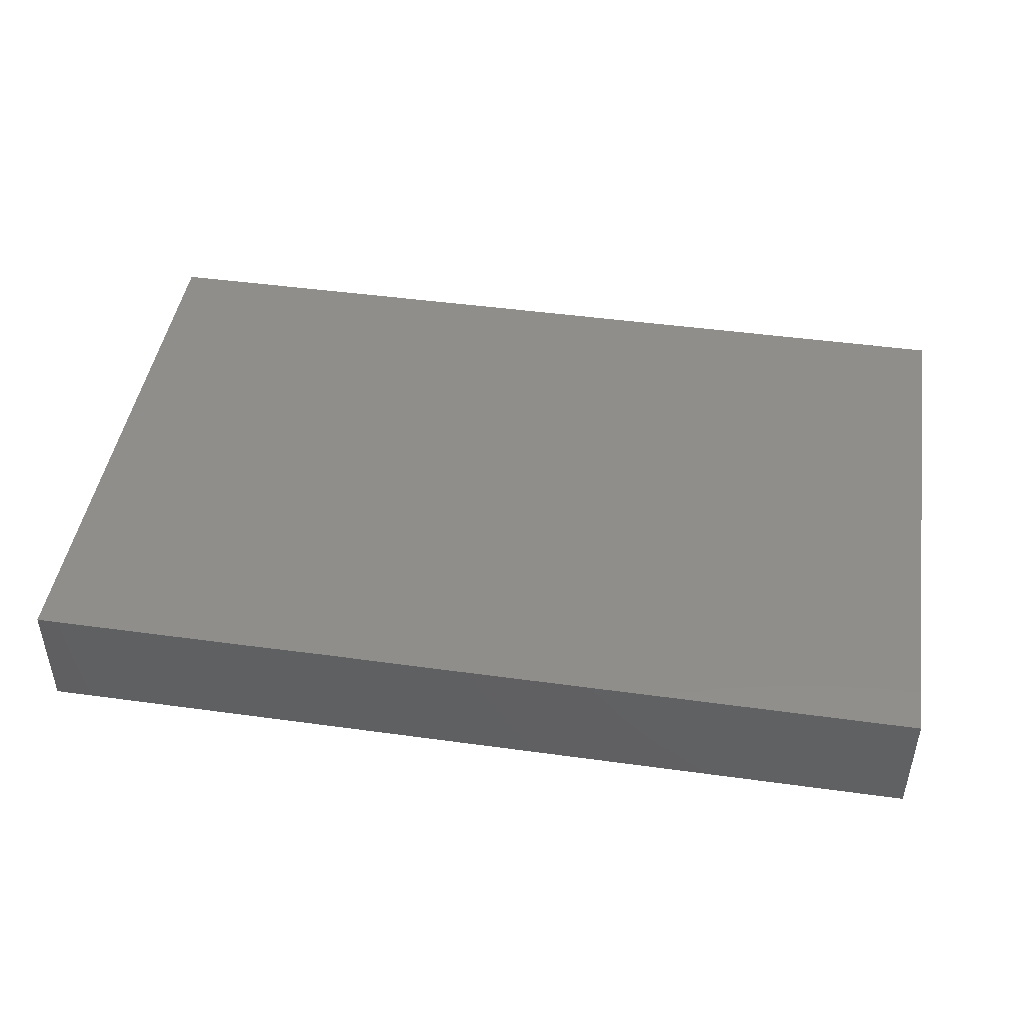
<metadata>
{"format":"stl","ext":"stl","renderer":"f3d","projection":"perspective","resolution":1024,"background":"white","views":[{"elev":45.6,"azim":-171.0,"up":"+Z"}]}
</metadata>
<code>
# stl→obj: 399 verts, 794 faces
v 0.09852 -0.04099 0.001185
v 0.09852 -0.04013 -0.01279
v 0.09852 -0.02908 0.002674
v 0.008804 0.06274 0.001164
v -0.009552 0.06274 0.001897
v -1.388e-17 0.06274 0.01279
v -0.04601 0.06274 -0.005545
v -0.06104 0.06274 -0.01279
v -0.06445 0.06274 -0.003502
v -0.08425 0.0365 -0.01279
v -0.09419 0.0428 -0.01279
v -0.08314 0.05431 -0.01279
v 0.0234 0.05206 0.01279
v 0.04019 0.05136 0.01279
v 0.03137 0.06266 0.01279
v -0.02573 -0.06274 -0.004207
v -0.02232 -0.06271 0.01279
v -0.02835 -0.06274 0.004825
v 0.09852 -0.02392 -0.01279
v 0.09852 -0.01655 0.002516
v 0.09852 0.01655 -0.01279
v 0.09852 0.04966 -1.735e-18
v 0.09852 0.03072 0.003539
v 0.09852 -0.06274 0.01279
v 0.09852 -0.06274 0
v 0.09852 -0.05065 -0.000166
v -0.03254 -0.009615 0.01279
v -0.03108 -0.02408 0.01279
v -0.02258 -0.01242 0.01279
v -0.08978 0.001657 0.01279
v -0.07962 -0.00905 0.01279
v -0.07803 0.00665 0.01279
v 0.04911 -0.05415 0.01279
v 0.06366 -0.05292 0.01279
v 0.0466 -0.04134 0.01279
v 0.03151 0.04138 0.01279
v 0.04726 0.04138 0.01279
v 0.0002827 0.04075 0.01279
v -0.01575 0.04138 0.01279
v -0.007876 0.03311 0.01279
v -0.07089 -6.939e-18 0.01279
v 0.05835 -0.06274 0.01279
v 0.04329 -0.06274 0.002035
v 0.06 -0.06274 0.003177
v -0.0244 0.04756 -0.01279
v -0.01575 0.06274 -0.01279
v -0.009362 0.04572 -0.01279
v -0.03105 0.04026 0.01279
v -0.02363 0.03311 0.01279
v -0.02415 0.05203 0.01279
v -0.06656 -0.06274 0.01279
v -0.05787 -0.04601 0.01279
v -0.08056 -0.05341 0.01279
v -0.04726 0.04138 0.01279
v -0.03784 0.05254 0.01279
v -0.05563 0.05297 0.01279
v -0.05998 0.05257 -0.01279
v -0.07259 0.04615 -0.01279
v 0.08872 0.05347 -0.01279
v 0.09852 0.05327 -0.01279
v 0.08858 0.04253 -0.01279
v -0.07876 -0.06274 0.01279
v 0.07136 0.05463 0.01279
v 0.07324 0.03734 0.01279
v 0.08563 0.04501 0.01279
v -0.08881 0.03814 0.01279
v -0.07991 0.05376 0.01279
v -0.08078 0.06274 0.01279
v 0.02337 0.0476 -0.01279
v 0.01575 0.06274 -0.01279
v 0.03151 0.06274 -0.01279
v 0.0382 0.04626 -0.01279
v -0.04859 0.05124 -0.01279
v -0.03455 0.04895 -0.01279
v -0.03596 0.03597 -0.01279
v -0.03084 -0.04206 0.01279
v -0.04485 -0.02727 0.01279
v -0.0481 -0.04084 0.01279
v -0.0311 -0.05408 0.01279
v 0.09852 -0.02483 0.01279
v 0.05291 0.04733 -0.01279
v 0.06416 0.06274 -0.01279
v 0.06691 0.04607 -0.01279
v -0.08864 -0.06274 0.01279
v -0.0601 0.004933 -0.01279
v -0.07655 -0.004509 -0.01279
v -0.07485 0.01298 -0.01279
v 0.0276 0.03838 -0.01279
v 0.04391 0.03639 -0.01279
v -0.09008 0.01294 0.01279
v -0.09852 0.008277 0.01279
v 0.08771 0.01762 0.01279
v 0.07876 0.008277 0.01279
v 0.08824 0.00824 0.01279
v 0.01844 -0.06274 -0.00482
v 0.02828 -0.06274 0.01279
v 0.01494 -0.06274 0.01279
v 0.07876 0.06274 0.01279
v 0.08968 0.05571 0.01279
v -0.06379 -0.03682 0.01279
v 0.07454 -0.01203 -0.01279
v 0.06811 -0.003126 -0.01279
v 0.08115 -0.002667 -0.01279
v -0.08128 -0.04165 0.01279
v -0.09852 -0.04138 0.01279
v -0.09852 -0.05269 0.01279
v 0.05276 0.06274 -0.003347
v 0.04516 0.06274 -0.01279
v 0.04803 -0.06274 -0.01279
v 0.08657 0.06274 -0.00221
v 0.07432 0.06274 -0.01279
v 0.07105 0.06274 -0.0006129
v -0.09852 -0.05206 -0.004384
v -0.09852 -0.06274 0.0008879
v -0.09852 -0.06274 0.01279
v 0.05832 -0.03035 -0.01279
v 0.07276 -0.02714 -0.01279
v 0.06693 -0.03734 -0.01279
v 0.02751 -0.04639 -0.01279
v 0.02661 -0.02921 -0.01279
v 0.03726 -0.03558 -0.01279
v -0.0555 -0.03013 0.01279
v -0.003135 0.03658 -0.01279
v -0.02635 0.03027 -0.01279
v -0.0526 0.01967 -0.01279
v -0.06736 0.02172 -0.01279
v -0.05744 -0.06274 -0.01279
v -0.0504 -0.06274 -0.0003264
v -0.06278 -0.06274 0.001696
v -0.004838 0.005444 -0.01279
v -0.005803 -0.009195 -0.01279
v -0.02168 -0.004791 -0.01279
v 0.005046 -0.005985 -0.01279
v 0.07419 -0.06274 0.01279
v 0.05699 0.02193 -0.01279
v 0.07203 0.02297 -0.01279
v 0.06796 0.01372 -0.01279
v -0.09852 -0.06274 -0.01279
v -0.02032 0.005238 -0.01279
v -0.02052 0.01989 -0.01279
v -0.01232 0.01189 -0.01279
v -0.01232 -0.0199 -0.01279
v 0.05779 -0.002832 -0.01279
v 0.01827 -0.05529 -0.01279
v 0.01599 -0.03931 -0.01279
v 0.07876 -0.02483 0.01279
v 0.07695 -0.04269 0.01279
v 0.08844 -0.03394 0.01279
v 0.03728 -0.02347 -0.01279
v 0.05094 -0.01852 -0.01279
v -0.02963 -0.03803 -0.01279
v -0.03555 -0.02821 -0.01279
v -0.04376 -0.03813 -0.01279
v -0.02779 -0.05587 -0.01279
v -0.01586 0.06274 0.01279
v -0.0239 0.06274 0.002469
v 0.02693 -0.06274 -0.01279
v 0.03241 -0.06274 -0.0026
v -0.0467 -0.05433 0.01279
v -0.05183 -0.06274 0.01279
v -0.03543 -0.06274 0.01279
v -0.08664 -0.03311 0.01279
v 0.05943 0.03568 -0.01279
v 0.08199 -0.03467 -0.01279
v 0.02719 0.02894 -0.01279
v 0.04808 0.02715 -0.01279
v 0.04419 0.01712 -0.01279
v 0.03821 0.06274 0.003023
v 0.04681 0.06274 0.01279
v 6.43e-05 0.009404 0.01279
v -2.858e-05 0.02556 0.01279
v -0.007876 0.01655 0.01279
v 0.0818 -0.02061 -0.01279
v 0.07404 0.004412 -0.01279
v -0.09852 -0.0456 -0.01279
v 0.08459 -0.06274 -0.004484
v 0.08508 -0.06274 -0.01279
v 0.07419 -0.06274 -0.01279
v 0.08636 -0.06274 0.01279
v 0.01309 0.03589 -0.01279
v 0.005405 0.04825 -0.01279
v 0.06657 0.02981 0.01279
v 0.05707 0.03551 0.01279
v 0.05857 0.02165 0.01279
v 0.04675 0.02468 0.01279
v -0.05945 -0.04518 -0.01279
v -0.04363 -0.05434 -0.01279
v 0.09852 0.008692 0.01279
v -0.06758 -0.06274 -0.01279
v 0.0718 0.03542 -0.01279
v 0.07771 0.04481 -0.01279
v -0.02069 -0.02986 0.01279
v -0.01332 -0.01964 0.01279
v -0.09852 -0.02542 0.01273
v -0.09852 -0.01256 0.00148
v -0.09852 -0.028 -0.005301
v -0.03698 -0.06274 0.0003137
v 0.09852 0.06274 0
v 0.09852 -0.00957 -0.01279
v 0.09852 0.0004619 0.003635
v 0.09852 -0.008277 0.01279
v -0.07243 -0.06274 0.005246
v 0.03703 -0.06274 -0.01279
v -0.04194 0.01269 -0.01279
v -0.03073 0.01254 -0.01279
v 0.08914 -0.04382 0.01279
v 0.01575 0.003611 -0.01279
v 0.006127 0.005091 -0.01279
v 0.02099 0.01677 -0.01279
v 0.06301 0.04605 0.01279
v 0.08895 -0.02479 0.01279
v 0.09852 -0.04138 0.01279
v -0.04531 0.02871 -0.01279
v -0.05513 0.01655 0.01279
v -0.0472 0.02546 0.01279
v -0.06274 0.02525 0.01279
v 0.09852 -0.05206 -0.01279
v 0.03938 0.03311 0.01279
v 0.0896 -0.004833 0.01279
v 0.07876 -0.008277 0.01279
v 0.09002 -0.01683 0.01279
v 0.01575 0.06274 0.01279
v -0.0517 0.03672 -0.01279
v -0.02019 -0.04605 -0.01279
v -0.003672 -0.04733 -0.01279
v 0.00313 -0.05594 -0.01279
v 0.003204 -0.03858 -0.01279
v 0.01658 -0.008586 -0.01279
v 0.08811 0.02692 0.01279
v 0.09852 0.02483 0.01279
v 0.09852 0.04138 0.01279
v -0.04726 0.06274 0.01279
v -0.0008929 0.06274 -0.01279
v 0.004912 -0.01837 -0.01279
v -0.03226 0.06274 -0.01279
v -0.03578 0.06274 -0.004054
v 0.02384 0.06274 0.003581
v 0.007876 -6.939e-18 0.01279
v 0.01786 -0.00842 0.01279
v 0.02333 -0.0002659 0.01279
v 0.008216 0.0331 0.01279
v 0.01575 0.04138 0.01279
v 0.03186 -0.02488 0.01279
v 0.01564 -0.02528 0.01279
v 0.02363 -0.03311 0.01279
v 0.06307 -0.02429 0.01279
v 0.0711 -0.03308 0.01279
v 0.01122 -0.06267 -0.01279
v -0.06899 0.05112 0.01279
v -0.06411 0.03904 0.01279
v -0.0001448 -0.04099 0.01279
v 0.000571 -0.02667 0.01279
v -0.01065 -0.03053 0.01279
v 0.01698 0.007107 0.01279
v 0.03191 0.007481 0.01279
v -0.05951 -0.005155 -0.01279
v -0.05155 -0.0141 -0.01279
v -0.06772 -0.0134 -0.01279
v 0.003663 -0.06274 -0.004478
v 0.09852 0.03672 -0.01279
v -0.07821 0.02366 0.01279
v -0.02032 -0.06274 -0.01279
v -0.004571 -0.06274 -0.01279
v -0.01289 -0.06274 -0.003667
v 0.09852 -0.06274 -0.01279
v 0.07876 0.02483 0.01279
v -0.06947 -0.02811 -0.01279
v -0.07679 -0.03919 -0.01279
v 0.09852 0.01655 0
v -0.05531 0.06274 0.003768
v -0.03924 -0.06274 -0.01279
v 0.03227 -0.05457 -0.01279
v -0.065 -0.02511 0.01279
v -0.09852 0.005007 -0.003468
v -0.09852 -0.007585 0.01279
v 0.09852 0.06274 -0.01279
v 0.03151 -0.05327 0.01279
v 0.04269 -0.06274 0.01279
v 0.03137 0.02485 0.01279
v 0.02344 0.03305 0.01279
v -0.09852 0.06274 0.01279
v -0.09852 0.05373 0.01279
v -0.0317 0.009508 0.01279
v -0.02294 -0.001278 0.01279
v -0.023 0.01614 0.01279
v 0.07432 -0.04605 -0.01279
v -0.08049 -0.06274 -0.01279
v 0.08642 0.06274 -0.01279
v 0.05959 -0.06274 -0.01279
v -0.09852 0.06274 -0.01279
v -0.07876 0.06274 -0.002306
v -0.08864 0.06274 -0.01279
v -0.07164 -0.04262 0.01279
v -0.08192 0.03275 0.01279
v -0.07782 0.04191 0.01279
v -0.08889 -0.02123 0.01279
v -0.06458 -0.009179 0.01279
v -0.01574 0.0248 0.01279
v -0.07139 0.03296 0.01279
v -0.06296 0.008318 0.01279
v 0.04726 0.008277 0.01279
v 0.03938 0.01655 0.01279
v -0.04411 -0.002944 -0.01279
v -0.03514 -0.01401 -0.01279
v 0.01041 -0.02889 -0.01279
v 0.01667 -0.01988 -0.01279
v 0.007975 -0.03307 0.01279
v -0.04755 0.0069 0.01279
v -0.03914 0.01694 0.01279
v -0.09852 0.0289 0.01279
v -0.07927 0.06274 -0.01279
v -0.05289 -0.02732 -0.01279
v -0.0919 -0.001379 -0.01279
v -0.08586 -0.01121 -0.01279
v 0.00472 -0.06274 0.01279
v -0.09852 -0.02149 -0.01279
v -0.08233 -0.03025 -0.01279
v -0.07789 -0.02414 0.01279
v 0.007876 0.05206 0.01279
v 0.03133 -0.04023 0.01279
v 0.02361 -0.04743 0.01279
v 0.06301 0.06274 0.01279
v 0.05335 0.05207 0.01279
v -0.03151 0.06274 0.01279
v -0.09852 -0.03774 -0.004414
v -0.04637 -0.01713 0.01279
v -0.04726 -0.008277 0.01279
v 0.003751 0.02787 -0.01279
v 0.01206 0.02173 -0.01279
v -0.01527 0.007868 0.01279
v 0.01575 0.02577 0.01279
v -0.06301 0.06274 0.01279
v -0.05971 0.03057 -0.01279
v 0.08162 0.03093 -0.01279
v -0.05516 4.39e-05 0.01279
v -0.06334 0.04011 -0.01279
v 0.06301 -0.008277 0.01279
v -0.03507 0.003468 -0.01279
v -0.02003 -0.05343 0.01279
v 0.007732 -0.01643 0.01279
v -1.388e-17 -0.008277 0.01279
v 0.09852 0.05206 0.01279
v 0.05786 -0.04465 -0.01279
v 0.07092 -0.01658 0.01279
v 0.06293 -0.04064 0.01279
v -0.007876 -0.04966 0.01279
v -0.01618 -0.04002 0.01279
v 0.06493 -0.02143 -0.01279
v 0.07918 -0.05366 0.01279
v -0.07094 -0.01693 0.01279
v 0.04504 0.003611 -0.01279
v 0.02914 -0.01524 -0.01279
v -0.08369 -0.05464 -0.01279
v 0.05513 -0.01655 0.01279
v 0.04704 -0.02536 0.01279
v 0.03098 -0.008397 0.01279
v -0.005656 -6.939e-18 0.01279
v -0.008041 0.05206 0.01279
v 0.07035 0.01854 0.01279
v 0.06298 0.009699 0.01279
v -0.08577 -0.04341 -0.01279
v -0.07065 0.01625 0.01279
v 0.04857 -0.03563 -0.01279
v -0.07359 0.0328 -0.01279
v 0.09852 0.06274 0.01279
v -0.0049 -0.02936 -0.01279
v -0.0616 -0.02262 -0.01279
v -0.01115 -0.009184 0.01279
v -0.08723 0.01563 -0.01279
v -0.00444 0.02016 -0.01279
v -0.01319 0.02815 -0.01279
v 0.02616 -0.003457 -0.01279
v -0.09852 0.06274 0.001368
v -0.07718 -0.02212 -0.01279
v 0.04696 -0.009259 0.01279
v 0.05513 -0.03311 0.01279
v 0.0156 -0.04122 0.01279
v 0.005061 -0.05016 0.01279
v 0.0416 -0.01262 -0.01279
v 0.0392 -0.03273 0.01279
v -0.09837 0.03672 -0.01279
v -0.09852 0.02792 -0.007208
v -0.09852 0.03865 -0.01049
v 0.03338 0.003591 -0.01279
v -0.05492 0.03303 0.01279
v -0.03938 0.03303 0.01279
v 0.03635 0.0115 -0.01279
v -0.03151 0.02483 0.01279
v -0.09837 0.045 -0.01279
v -0.09837 -0.004666 -0.01279
v -0.09837 0.008762 -0.01279
v -0.09852 0.05389 0.001929
v -0.09852 0.04459 -0.002396
v -0.09852 0.008654 -0.009898
v -0.09852 0.0183 -0.008098
v -0.09837 0.02421 -0.01279
v -0.09852 -0.01073 -0.01034
v -0.09852 -0.004034 -0.01004
v -0.09852 0.04948 -0.008251
f 1 2 3
f 4 5 6
f 7 8 9
f 10 11 12
f 13 14 15
f 16 17 18
f 3 19 20
f 21 22 23
f 24 25 26
f 27 28 29
f 30 31 32
f 33 34 35
f 36 37 14
f 38 39 40
f 32 31 41
f 42 43 44
f 45 46 47
f 48 49 39
f 48 39 50
f 51 52 53
f 54 55 56
f 57 58 8
f 59 60 61
f 62 51 53
f 63 64 65
f 66 67 68
f 69 70 71
f 72 69 71
f 73 74 75
f 76 77 78
f 79 76 78
f 3 20 80
f 81 82 83
f 53 84 62
f 85 86 87
f 88 69 72
f 72 81 89
f 90 91 30
f 92 93 94
f 95 96 97
f 55 48 50
f 98 65 99
f 100 52 78
f 101 102 103
f 104 105 106
f 107 82 108
f 43 109 44
f 110 111 112
f 113 114 115
f 116 117 118
f 119 120 121
f 88 72 89
f 122 100 78
f 123 124 47
f 125 85 126
f 127 128 129
f 130 131 132
f 131 130 133
f 134 42 44
f 135 136 137
f 113 138 114
f 139 140 141
f 132 131 142
f 102 143 137
f 119 144 145
f 146 147 148
f 121 149 150
f 142 151 132
f 152 151 153
f 151 154 153
f 155 5 156
f 111 82 112
f 157 158 95
f 95 158 96
f 159 160 161
f 139 141 130
f 104 162 105
f 130 132 139
f 135 163 136
f 117 164 118
f 119 145 120
f 165 89 166
f 167 165 166
f 168 169 107
f 137 136 21
f 170 171 172
f 117 101 173
f 102 174 103
f 113 175 138
f 176 177 25
f 44 176 134
f 177 176 178
f 176 44 178
f 179 134 176
f 70 180 181
f 69 180 70
f 182 183 184
f 184 183 185
f 186 153 187
f 92 94 188
f 127 189 186
f 190 83 191
f 192 193 29
f 194 195 196
f 128 197 161
f 60 198 22
f 20 199 200
f 201 20 200
f 129 51 202
f 187 153 154
f 43 158 203
f 204 124 205
f 124 140 205
f 179 24 206
f 82 107 112
f 207 208 209
f 210 182 64
f 210 64 63
f 210 183 182
f 211 146 148
f 212 148 206
f 213 204 125
f 214 215 216
f 217 2 26
f 26 2 1
f 218 37 36
f 219 220 221
f 80 221 211
f 93 219 94
f 219 201 188
f 188 201 200
f 15 222 13
f 73 75 223
f 151 224 154
f 225 144 226
f 227 144 225
f 207 228 133
f 229 230 231
f 55 232 56
f 70 233 4
f 133 234 131
f 156 235 236
f 156 46 235
f 46 156 5
f 4 237 70
f 238 239 240
f 71 70 237
f 241 242 38
f 243 244 245
f 246 247 146
f 248 144 157
f 249 250 56
f 251 252 253
f 254 240 255
f 256 257 258
f 95 97 259
f 22 21 260
f 32 261 90
f 30 32 90
f 262 263 264
f 263 248 259
f 25 177 265
f 93 92 266
f 267 186 268
f 218 185 37
f 183 37 185
f 200 269 188
f 205 140 139
f 85 256 86
f 26 1 212
f 270 232 7
f 128 271 197
f 72 108 81
f 81 108 82
f 144 272 157
f 222 237 4
f 122 273 100
f 91 274 275
f 60 276 198
f 110 198 276
f 62 114 138
f 277 96 278
f 263 226 248
f 262 271 154
f 17 79 161
f 73 223 57
f 65 64 229
f 33 278 42
f 42 134 34
f 129 202 189
f 117 173 164
f 4 233 5
f 264 16 262
f 16 264 17
f 279 36 280
f 208 133 130
f 281 282 68
f 262 224 263
f 283 284 285
f 286 217 178
f 202 287 189
f 110 288 111
f 62 138 287
f 289 178 44
f 290 291 292
f 53 52 293
f 105 194 196
f 66 294 295
f 236 235 7
f 235 8 7
f 162 296 194
f 25 265 217
f 25 217 26
f 101 143 102
f 297 41 31
f 49 298 39
f 174 137 21
f 22 231 23
f 250 295 299
f 51 160 52
f 41 297 300
f 255 301 302
f 303 304 257
f 120 305 306
f 179 176 25
f 244 252 307
f 98 110 112
f 214 308 309
f 102 137 174
f 24 26 212
f 263 259 264
f 282 310 66
f 311 58 12
f 153 186 312
f 313 86 314
f 68 282 66
f 299 295 294
f 91 275 30
f 66 295 67
f 259 97 315
f 316 317 175
f 115 106 113
f 261 216 299
f 162 318 296
f 122 78 77
f 319 13 222
f 320 321 277
f 322 169 323
f 55 50 324
f 67 249 68
f 325 175 113
f 326 327 297
f 328 329 208
f 169 322 107
f 98 63 65
f 170 172 330
f 298 285 172
f 170 331 171
f 38 171 241
f 237 222 15
f 9 332 270
f 213 333 223
f 291 68 9
f 118 164 286
f 260 21 334
f 332 68 249
f 308 335 327
f 284 308 327
f 333 336 223
f 220 93 337
f 80 20 201
f 221 80 201
f 231 230 23
f 85 338 303
f 85 204 338
f 148 212 80
f 61 260 334
f 260 60 22
f 260 61 60
f 104 53 293
f 92 230 229
f 250 299 216
f 339 79 17
f 2 19 3
f 340 341 252
f 199 21 200
f 342 231 22
f 27 29 284
f 333 125 126
f 118 286 343
f 146 344 246
f 145 227 305
f 147 345 34
f 224 262 154
f 272 144 119
f 346 347 339
f 28 76 192
f 101 103 199
f 173 101 199
f 338 132 303
f 117 348 101
f 349 134 179
f 350 297 31
f 21 136 334
f 190 191 334
f 167 143 351
f 228 352 306
f 135 143 167
f 186 353 268
f 87 86 313
f 150 143 348
f 43 278 96
f 346 17 315
f 346 339 17
f 326 273 122
f 297 273 326
f 239 238 340
f 354 355 246
f 163 190 136
f 255 240 356
f 52 160 159
f 239 340 356
f 220 219 93
f 7 9 270
f 238 341 340
f 341 238 357
f 54 48 55
f 238 170 357
f 38 319 358
f 242 13 319
f 359 360 93
f 106 53 104
f 47 46 181
f 303 256 85
f 18 17 161
f 357 170 330
f 62 202 51
f 112 322 98
f 317 361 175
f 230 188 269
f 359 182 184
f 216 261 362
f 204 205 338
f 193 192 253
f 272 121 363
f 306 305 234
f 333 126 364
f 75 74 45
f 45 47 124
f 81 83 163
f 334 191 61
f 365 342 198
f 105 162 194
f 116 118 343
f 272 109 203
f 342 365 99
f 163 83 190
f 267 268 317
f 115 84 106
f 366 142 234
f 88 180 69
f 168 237 15
f 1 3 212
f 88 165 180
f 310 91 90
f 83 111 191
f 121 150 363
f 157 203 158
f 185 301 184
f 185 302 301
f 337 360 301
f 205 139 338
f 147 206 148
f 131 234 142
f 326 77 28
f 258 257 367
f 361 353 175
f 341 357 368
f 177 217 265
f 356 244 243
f 127 271 128
f 107 322 112
f 234 305 366
f 120 145 305
f 10 126 369
f 364 126 10
f 343 272 363
f 272 343 109
f 108 168 107
f 217 164 2
f 3 80 212
f 121 272 119
f 123 370 371
f 187 154 271
f 362 261 32
f 328 180 329
f 372 228 207
f 19 173 199
f 358 319 6
f 373 281 68
f 68 291 373
f 152 304 132
f 152 132 151
f 121 120 149
f 367 257 312
f 374 258 267
f 10 12 364
f 77 326 122
f 346 251 347
f 251 253 347
f 338 139 132
f 126 87 369
f 148 80 211
f 188 230 92
f 213 124 204
f 219 221 201
f 94 219 188
f 342 99 65
f 186 267 367
f 275 194 296
f 129 128 160
f 123 371 124
f 169 15 14
f 105 325 113
f 375 355 354
f 355 375 356
f 276 60 288
f 99 365 98
f 14 323 169
f 309 215 214
f 238 254 170
f 360 359 184
f 375 354 337
f 253 192 347
f 376 246 355
f 307 252 251
f 353 361 268
f 249 56 332
f 321 377 97
f 377 378 97
f 233 46 5
f 29 193 368
f 368 193 341
f 71 237 168
f 323 37 210
f 40 39 298
f 379 149 352
f 246 337 354
f 344 337 246
f 191 111 59
f 218 36 279
f 253 252 193
f 193 252 341
f 31 296 318
f 318 350 31
f 129 160 51
f 44 109 289
f 14 37 323
f 287 202 62
f 266 64 182
f 271 127 187
f 261 310 90
f 208 130 370
f 288 59 111
f 129 189 127
f 130 141 370
f 98 365 198
f 276 288 110
f 115 114 84
f 380 35 355
f 35 376 355
f 232 332 56
f 55 324 232
f 6 155 358
f 6 319 222
f 381 382 383
f 227 366 305
f 181 180 123
f 328 123 180
f 284 357 330
f 186 187 127
f 339 76 79
f 347 76 339
f 103 174 21
f 301 360 184
f 34 33 42
f 108 71 168
f 349 179 206
f 28 192 29
f 384 351 379
f 352 384 379
f 54 385 215
f 215 386 54
f 50 358 155
f 50 39 358
f 234 133 228
f 228 306 234
f 351 384 387
f 226 144 248
f 177 178 217
f 388 298 49
f 57 336 58
f 21 23 269
f 23 230 269
f 133 208 207
f 74 73 235
f 5 155 6
f 370 123 328
f 46 74 235
f 46 233 181
f 312 304 152
f 286 289 343
f 289 286 178
f 123 47 181
f 124 371 140
f 380 355 243
f 321 320 377
f 355 356 243
f 284 29 368
f 348 143 101
f 185 279 302
f 279 185 218
f 308 283 309
f 197 18 161
f 64 266 229
f 8 235 73
f 31 275 296
f 275 31 30
f 241 171 331
f 198 342 22
f 106 84 53
f 34 349 147
f 134 349 34
f 191 59 61
f 58 336 364
f 66 310 294
f 310 261 294
f 75 124 213
f 325 196 316
f 336 333 364
f 292 12 389
f 352 149 120
f 306 352 120
f 324 236 232
f 73 57 8
f 146 211 221
f 92 229 266
f 250 385 56
f 27 327 326
f 277 35 320
f 327 27 284
f 39 38 358
f 159 79 78
f 223 336 57
f 340 252 244
f 225 151 227
f 34 345 35
f 72 71 108
f 228 372 352
f 25 24 179
f 371 370 140
f 141 140 370
f 95 259 248
f 324 156 236
f 59 288 60
f 45 124 75
f 315 97 378
f 311 8 58
f 84 114 62
f 52 100 293
f 192 76 347
f 285 284 330
f 320 245 377
f 313 390 391
f 290 292 389
f 41 300 32
f 164 173 2
f 32 300 362
f 19 2 173
f 43 96 158
f 8 291 9
f 298 388 285
f 310 392 393
f 238 240 254
f 186 367 312
f 353 138 175
f 138 353 287
f 24 212 206
f 279 280 331
f 204 85 125
f 208 329 209
f 165 384 209
f 387 384 165
f 242 319 38
f 222 4 6
f 75 213 223
f 263 225 226
f 13 36 14
f 257 304 312
f 303 257 256
f 157 95 248
f 379 150 149
f 363 116 343
f 311 291 8
f 258 367 267
f 86 256 258
f 156 324 155
f 200 21 269
f 337 344 220
f 136 190 334
f 36 13 242
f 242 280 36
f 63 98 322
f 268 361 317
f 270 332 232
f 298 172 171
f 171 40 298
f 137 143 135
f 392 310 282
f 309 388 215
f 386 215 388
f 308 214 300
f 394 395 391
f 300 335 308
f 307 251 377
f 378 377 251
f 16 18 197
f 271 16 197
f 78 52 159
f 346 378 251
f 315 378 346
f 85 87 126
f 12 58 364
f 203 109 43
f 368 357 284
f 352 372 384
f 311 12 292
f 105 196 325
f 369 391 396
f 291 290 373
f 274 195 275
f 311 292 291
f 313 391 369
f 313 369 87
f 282 281 392
f 392 281 373
f 316 314 374
f 387 165 167
f 164 217 286
f 165 88 89
f 393 382 310
f 227 151 366
f 366 151 142
f 395 91 310
f 370 328 208
f 317 374 267
f 150 116 363
f 135 167 166
f 348 117 116
f 266 182 359
f 314 86 258
f 180 165 329
f 81 163 89
f 397 398 390
f 314 390 313
f 189 287 353
f 393 392 399
f 128 161 160
f 264 315 17
f 315 264 259
f 43 42 278
f 382 395 310
f 271 262 16
f 274 395 394
f 316 175 325
f 274 91 395
f 392 373 290
f 196 195 397
f 210 63 322
f 323 210 322
f 353 186 189
f 203 157 272
f 233 70 181
f 196 397 316
f 396 381 11
f 109 343 289
f 397 390 316
f 216 300 214
f 309 283 388
f 285 388 283
f 274 398 397
f 331 255 279
f 279 255 302
f 390 314 316
f 11 381 389
f 362 300 216
f 285 330 172
f 359 93 266
f 389 12 11
f 318 162 104
f 11 10 396
f 28 77 76
f 274 397 195
f 377 244 307
f 244 377 245
f 243 320 380
f 320 243 245
f 246 345 247
f 383 382 393
f 100 318 104
f 345 246 376
f 147 349 206
f 146 247 147
f 382 381 396
f 106 105 113
f 10 369 396
f 213 125 333
f 145 144 227
f 135 166 163
f 317 316 374
f 150 348 116
f 383 389 381
f 383 393 399
f 399 389 383
f 49 48 388
f 274 394 398
f 391 398 394
f 398 391 390
f 389 399 290
f 290 399 392
f 331 242 241
f 382 396 395
f 391 395 396
f 143 379 351
f 146 220 344
f 199 20 19
f 299 294 261
f 249 67 295
f 297 350 273
f 300 297 335
f 250 216 385
f 27 326 28
f 48 386 388
f 171 38 40
f 242 331 280
f 340 244 356
f 356 375 301
f 375 337 301
f 220 146 221
f 194 275 195
f 303 132 304
f 103 21 199
f 293 100 104
f 210 37 183
f 170 254 331
f 68 332 9
f 207 209 384
f 236 7 232
f 65 229 231
f 65 231 342
f 167 351 387
f 98 198 110
f 356 301 255
f 169 168 15
f 277 278 33
f 33 35 277
f 380 320 35
f 335 297 327
f 385 216 215
f 56 385 54
f 283 308 284
f 386 48 54
f 159 161 79
f 312 152 153
f 150 379 143
f 166 89 163
f 224 225 263
f 224 151 225
f 165 209 329
f 273 318 100
f 350 318 273
f 250 249 295
f 331 254 255
f 155 324 50
f 321 97 277
f 277 97 96
f 240 239 356
f 345 376 35
f 247 345 147
f 337 93 360
f 374 314 258
f 384 372 207
f 45 74 46
f 82 111 83

</code>
